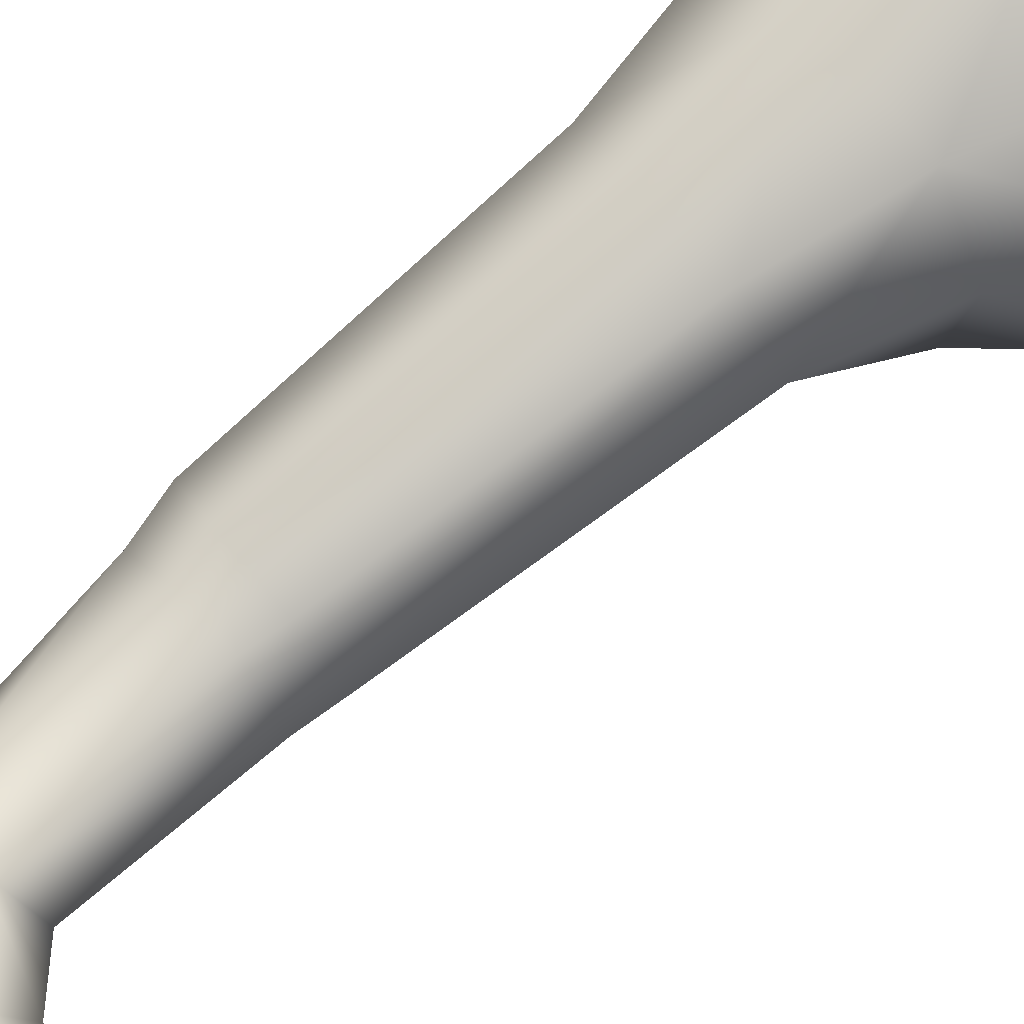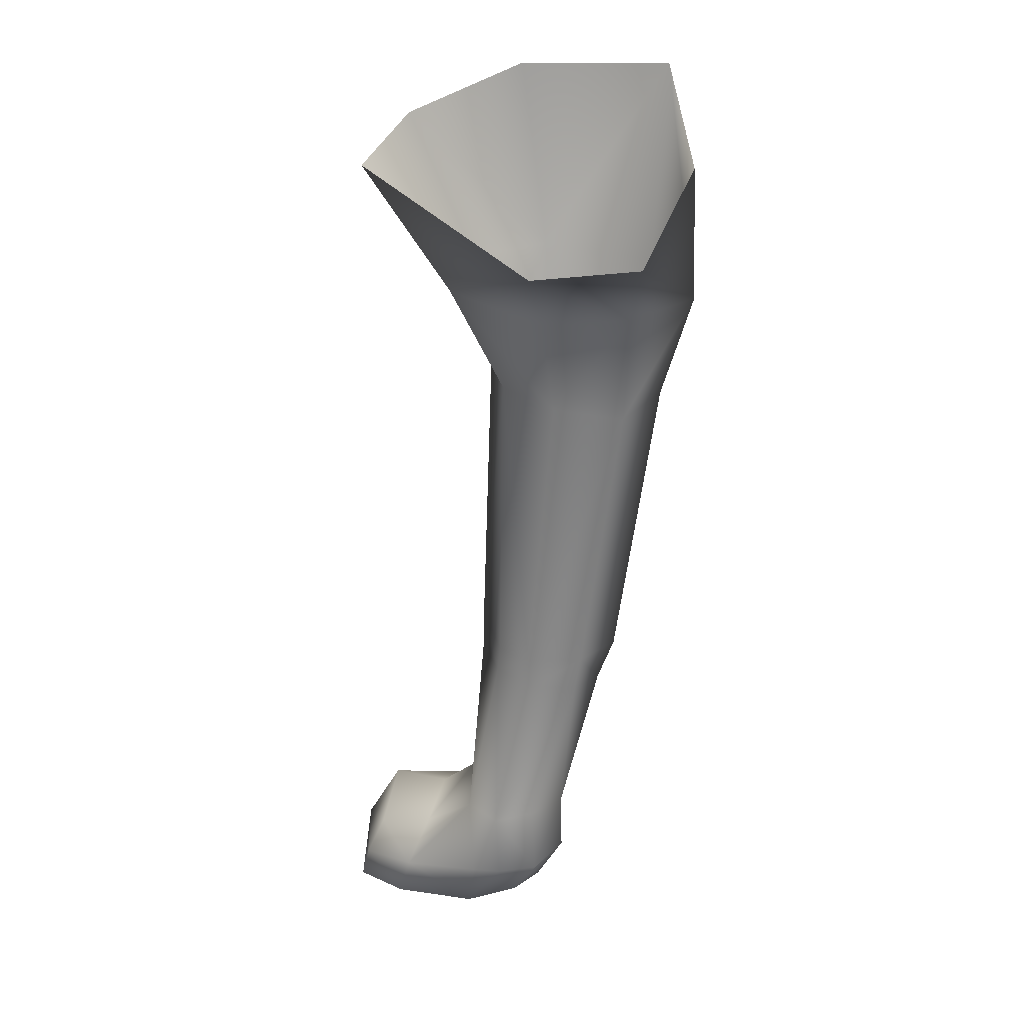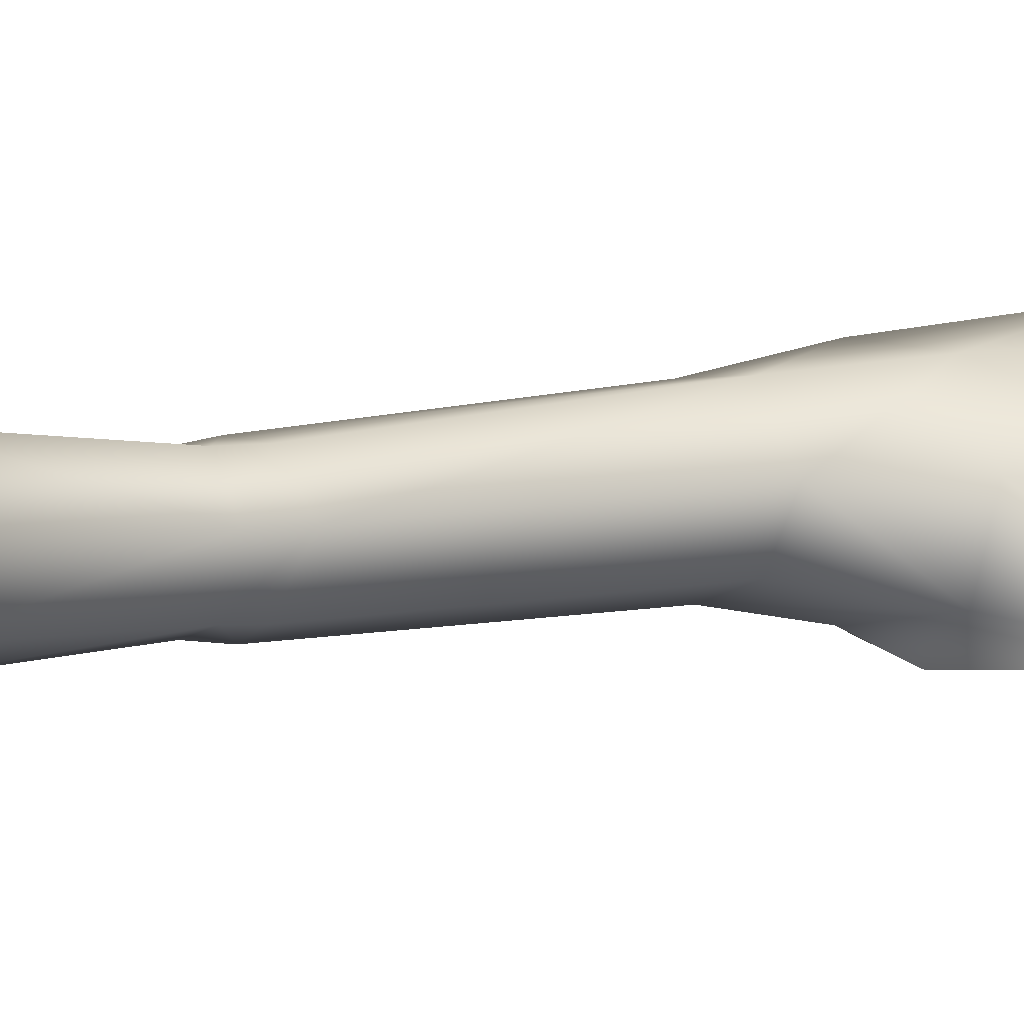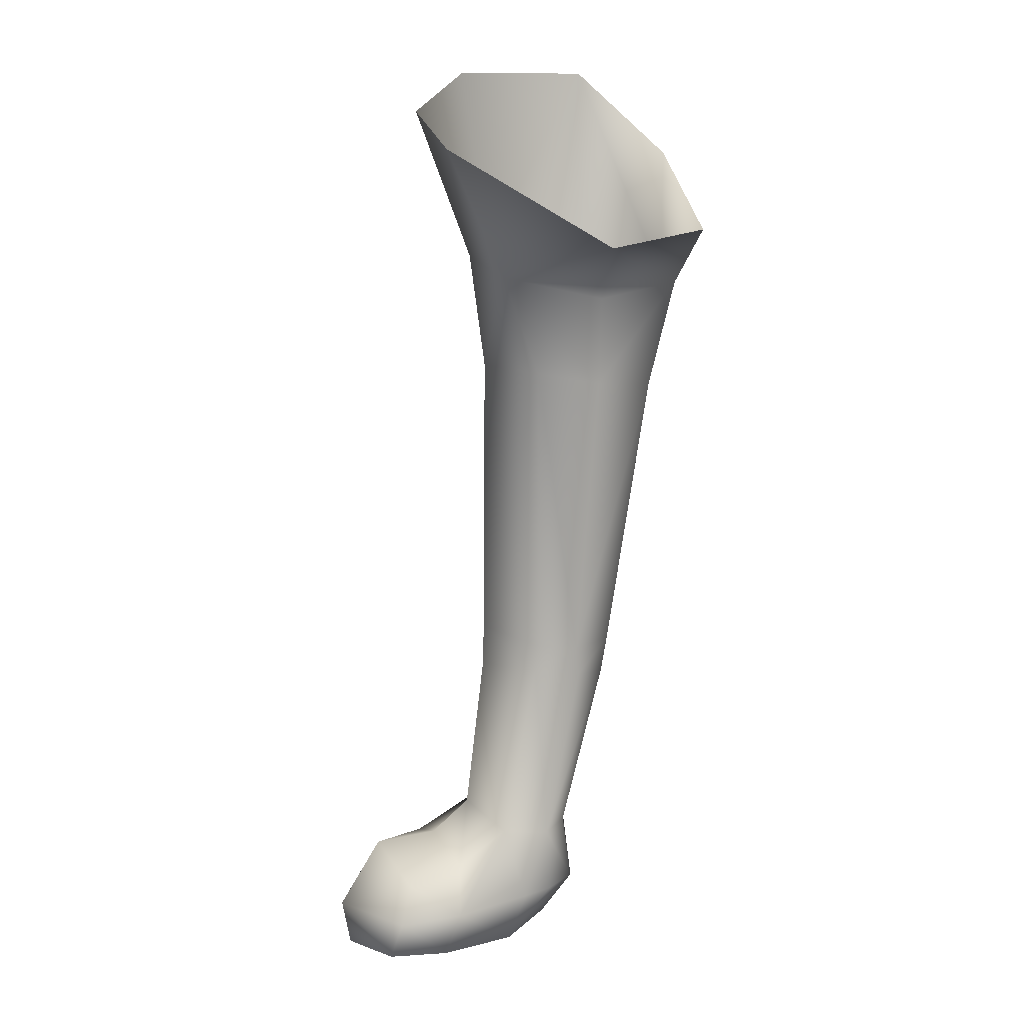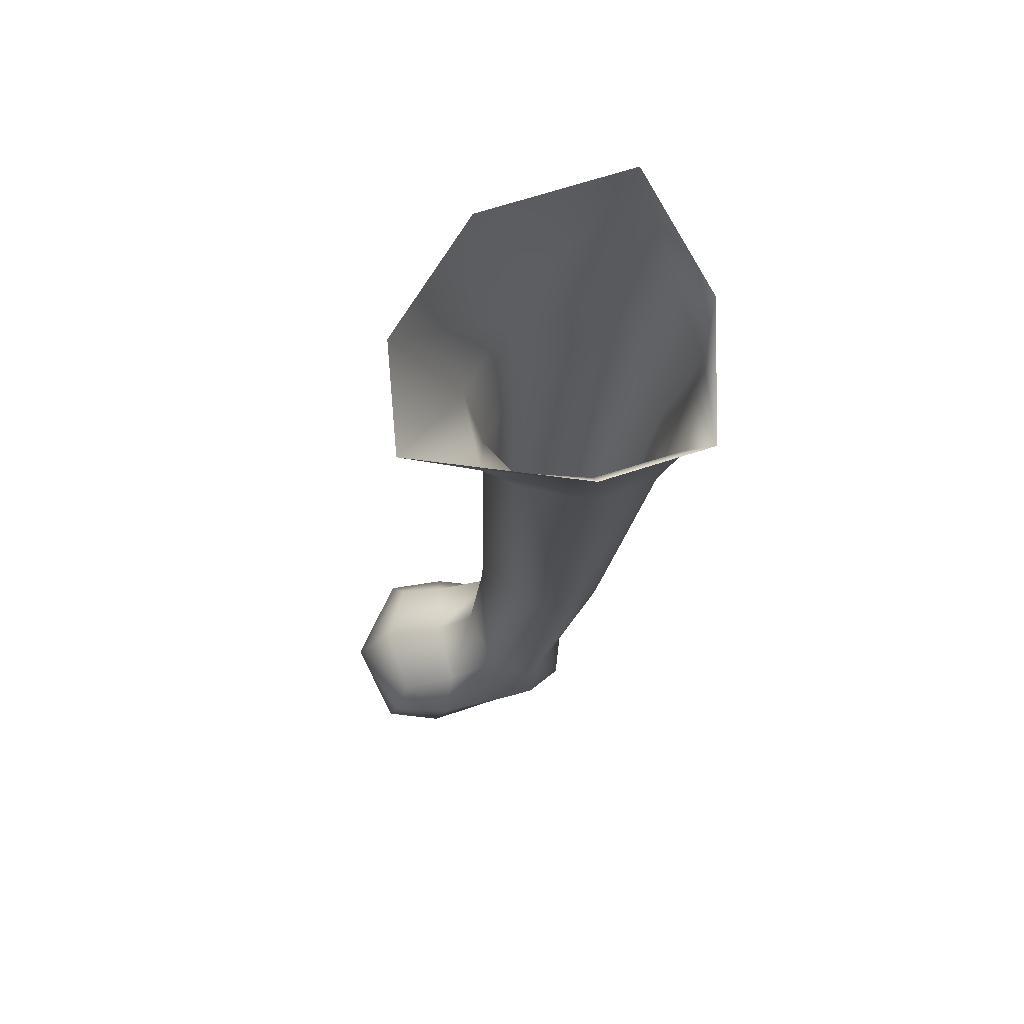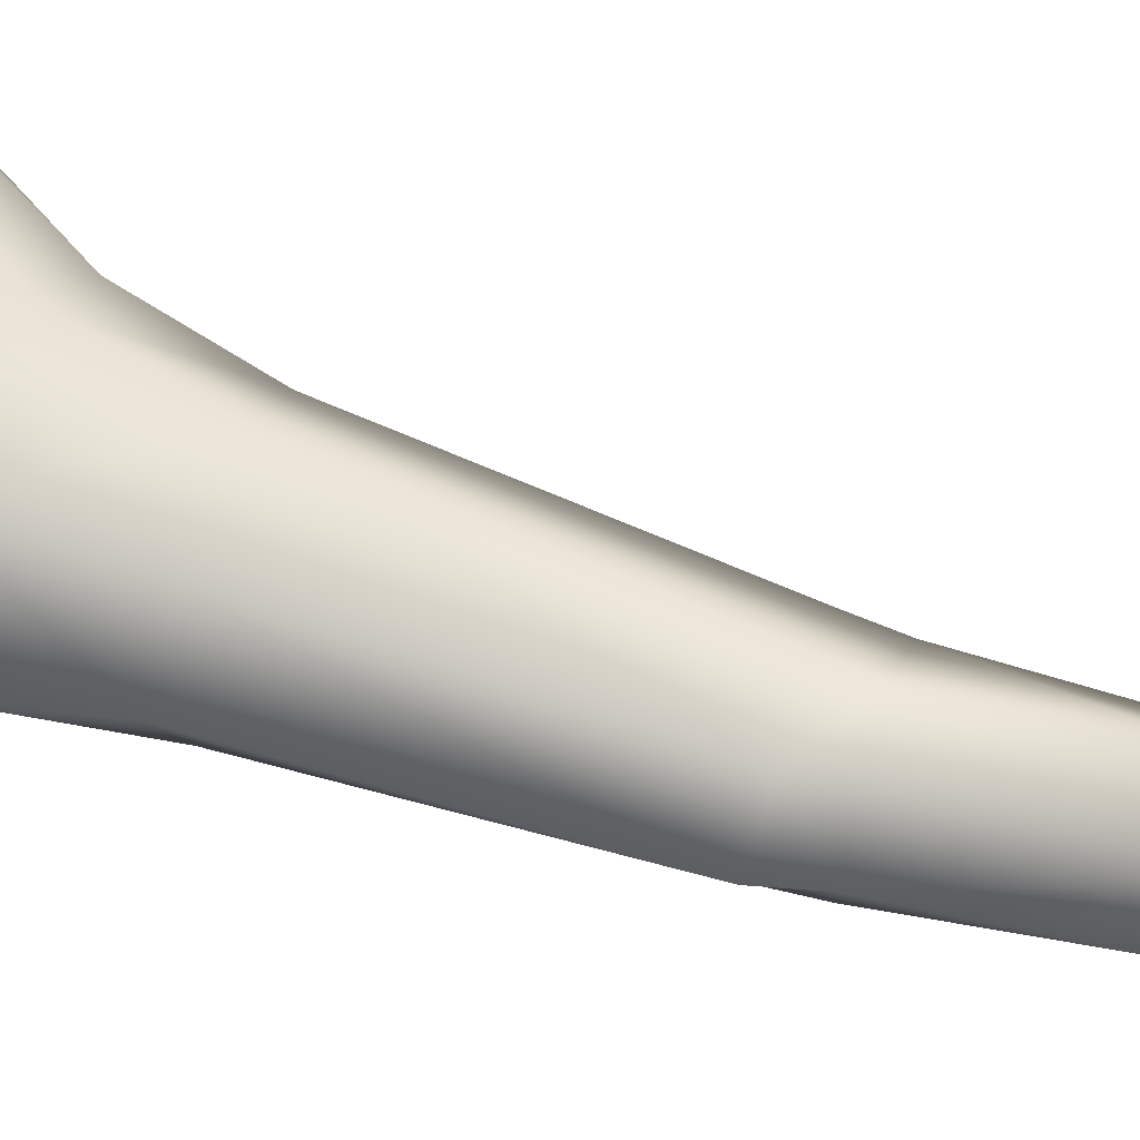
<metadata>
{"format":"obj","ext":"obj","renderer":"f3d","projection":"perspective","resolution":1024,"background":"white","views":[{"elev":77.8,"azim":55.7,"up":"+Z"},{"elev":20.7,"azim":-161.8,"up":"+Y"},{"elev":7.2,"azim":66.2,"up":"+Z"},{"elev":10.3,"azim":150.3,"up":"+Y"},{"elev":65.9,"azim":166.4,"up":"+Y"},{"elev":64.0,"azim":-65.2,"up":"+Z"}]}
</metadata>
<code>
v  30.51 0.4102 -0.5717
v  30.32 0.5177 -0.7529
v  30.54 0.4477 -0.8174
v  30.26 0.5175 -0.5758
v  30.34 0.5278 -0.3556
v  30.5 0.472 -0.2795
v  30.94 4.141 -0.9891
v  30.59 3.584 -0.858
v  30.16 3.712 -1.079
v  30.14 3.481 -0.9554
v  29.57 4.138 -0.5957
v  29.66 3.788 -1.071
v  29.55 3.561 -0.5649
v  29.74 3.545 -0.9517
v  29.79 4.521 -0.1804
v  29.83 3.647 -0.2546
v  30.33 3.693 -0.2577
v  30.46 4.503 -0.2278
v  30.88 4.311 -0.5763
v  30.59 3.669 -0.5353
v  30.1 3.087 -0.8807
v  30.37 3.137 -0.7838
v  29.8 3.06 -0.8351
v  29.7 3.112 -0.5536
v  29.92 3.12 -0.3348
v  30.3 3.154 -0.2961
v  30.51 3.164 -0.5327
v  30.22 1.844 -0.8824
v  30.38 1.858 -0.8134
v  29.99 1.844 -0.7901
v  29.89 1.855 -0.5688
v  30.09 1.861 -0.4073
v  30.35 1.888 -0.4018
v  30.54 1.927 -0.5707
v  30.39 1.742 -0.8045
v  30.19 1.71 -0.8667
v  30.02 1.688 -0.7851
v  29.96 1.667 -0.5767
v  30.15 1.713 -0.4194
v  30.35 1.738 -0.4018
v  30.54 1.742 -0.569
v  30.38 0.964 -0.8845
v  30.55 0.9699 -0.7812
v  30.23 0.9751 -0.7826
v  30.13 0.982 -0.6136
v  30.24 0.9786 -0.3993
v  30.46 1.004 -0.3156
v  30.61 1.058 -0.5304
v  30.49 0.6716 -0.89
v  30.36 0.6849 -0.8876
v  30.2 0.6979 -0.8148
v  30.12 0.7338 -0.6101
v  30.22 0.7076 -0.3263
v  30.43 0.6856 -0.2344
v  31.06 0.906 -0.4599
v  30.93 0.7766 -0.1841
v  31.23 0.6195 -0.4196
v  30.97 0.6258 -0.0887
v  31.03 0.7718 -0.7405
v  31.1 0.6095 -0.7886
v  30.73 0.842 -0.2413
v  30.78 0.9239 -0.5027
v  30.78 0.8316 -0.7602
v  30.84 0.6393 -0.881
v  30.79 0.4063 -0.5174
v  30.9 0.457 -0.8524
v  30.74 0.4647 -0.1847
v  30.71 0.6709 -0.1274
v  31.14 0.4567 -0.7619
v  31.2 0.4292 -0.4415
v  31.06 0.4614 -0.147
o WFrontRightLeg
g WFrontRightLeg
f 1 2 3
f 2 1 4
f 5 1 6
f 1 5 4
f 7 8 9
f 9 8 10
f 11 12 13
f 14 13 12
f 15 11 13
f 13 16 15
f 17 15 16
f 15 17 18
f 19 18 17
f 17 20 19
f 7 19 20
f 20 8 7
f 14 12 9
f 9 10 14
f 10 8 21
f 22 21 8
f 14 10 21
f 21 23 14
f 13 14 23
f 23 24 13
f 16 13 24
f 24 25 16
f 26 16 25
f 16 26 17
f 27 17 26
f 17 27 20
f 8 20 27
f 27 22 8
f 28 22 29
f 22 28 21
f 23 21 28
f 28 30 23
f 31 23 30
f 23 31 24
f 25 24 31
f 31 32 25
f 26 32 33
f 32 26 25
f 27 26 34
f 33 34 26
f 22 27 34
f 34 29 22
f 28 29 35
f 35 36 28
f 30 28 36
f 36 37 30
f 38 30 37
f 30 38 31
f 32 31 38
f 38 39 32
f 40 32 39
f 32 40 33
f 41 33 40
f 33 41 34
f 29 34 35
f 41 35 34
f 42 35 43
f 35 42 36
f 37 36 42
f 42 44 37
f 45 37 44
f 37 45 38
f 46 38 45
f 38 46 39
f 47 39 46
f 39 47 40
f 41 40 47
f 47 48 41
f 43 41 48
f 41 43 35
f 42 43 49
f 49 50 42
f 42 50 51
f 51 44 42
f 45 44 51
f 51 52 45
f 46 45 53
f 52 53 45
f 54 46 53
f 46 54 47
f 55 56 57
f 58 57 56
f 59 55 57
f 57 60 59
f 47 61 62
f 47 62 48
f 63 48 62
f 48 63 43
f 64 43 63
f 43 64 49
f 65 3 66
f 3 65 1
f 67 1 65
f 1 67 6
f 61 54 68
f 61 47 54
f 55 61 56
f 61 55 62
f 59 62 55
f 62 59 63
f 64 59 60
f 59 64 63
f 65 66 69
f 69 70 65
f 71 65 70
f 65 71 67
f 56 68 58
f 68 56 61
f 50 2 51
f 50 49 3
f 50 3 2
f 52 51 4
f 2 4 51
f 53 52 4
f 4 5 53
f 54 53 5
f 5 6 54
f 67 54 6
f 54 67 68
f 58 68 67
f 67 71 58
f 57 58 71
f 71 70 57
f 69 57 70
f 57 69 60
f 66 60 69
f 60 66 64
f 3 64 66
f 64 3 49

</code>
